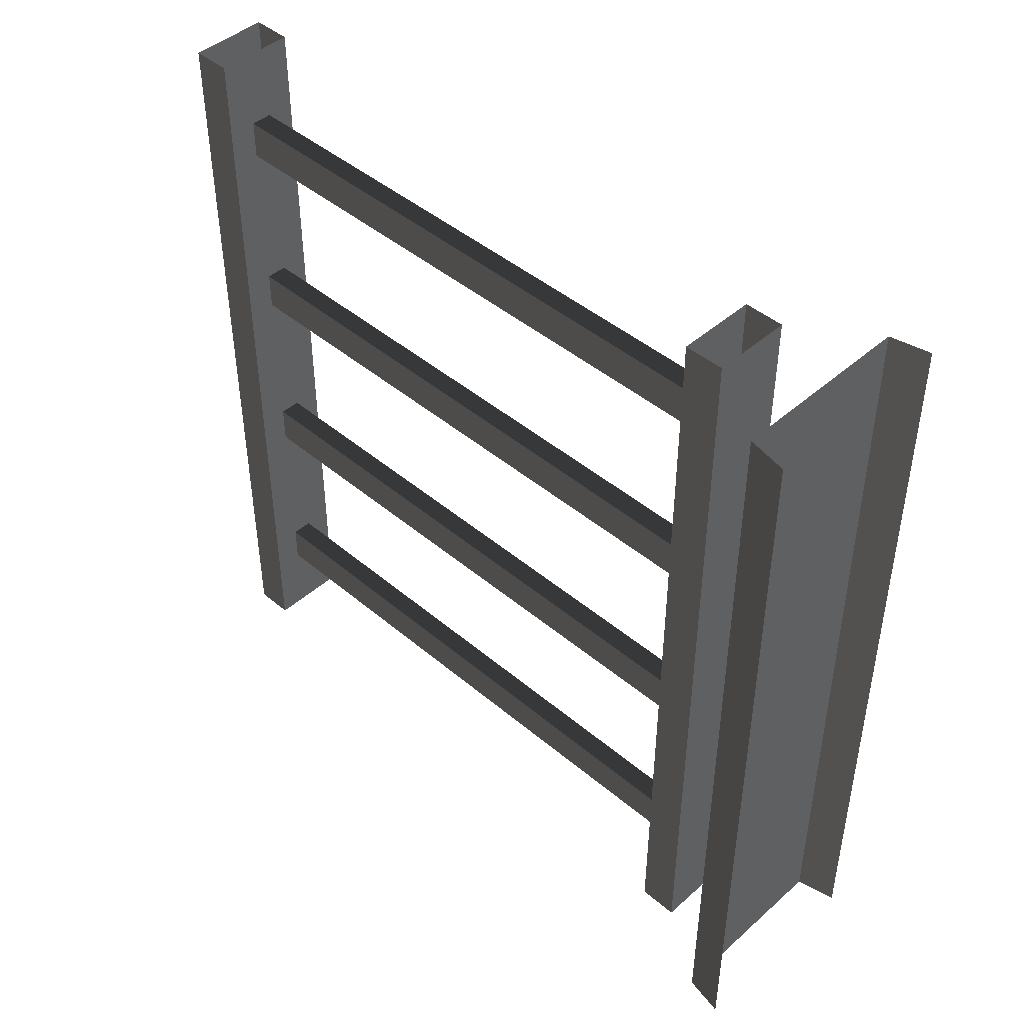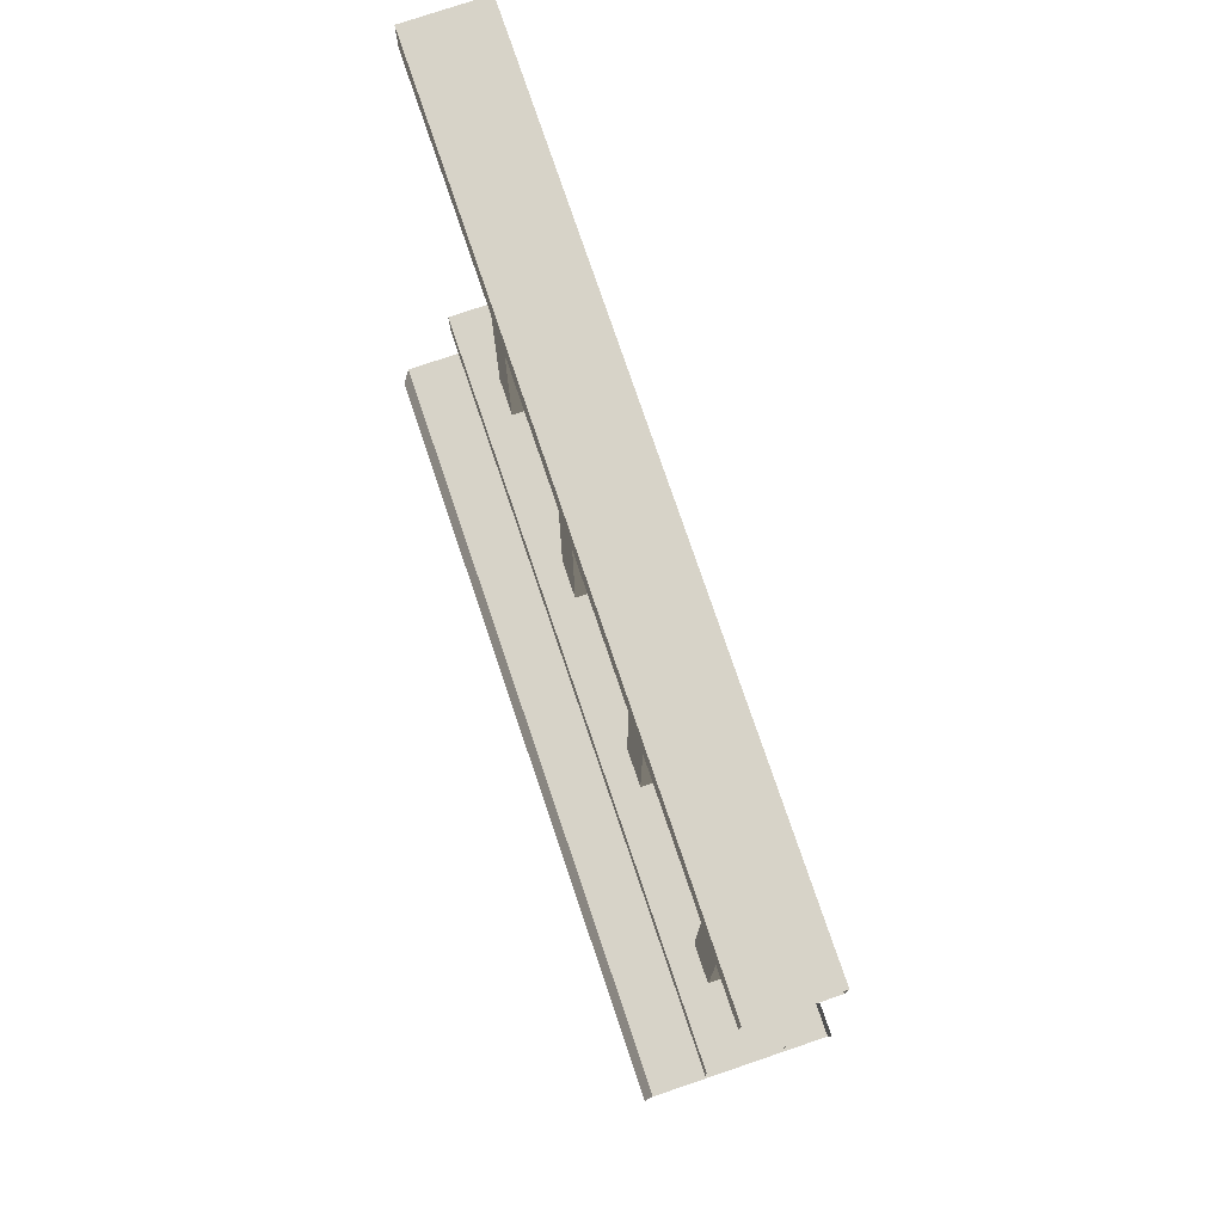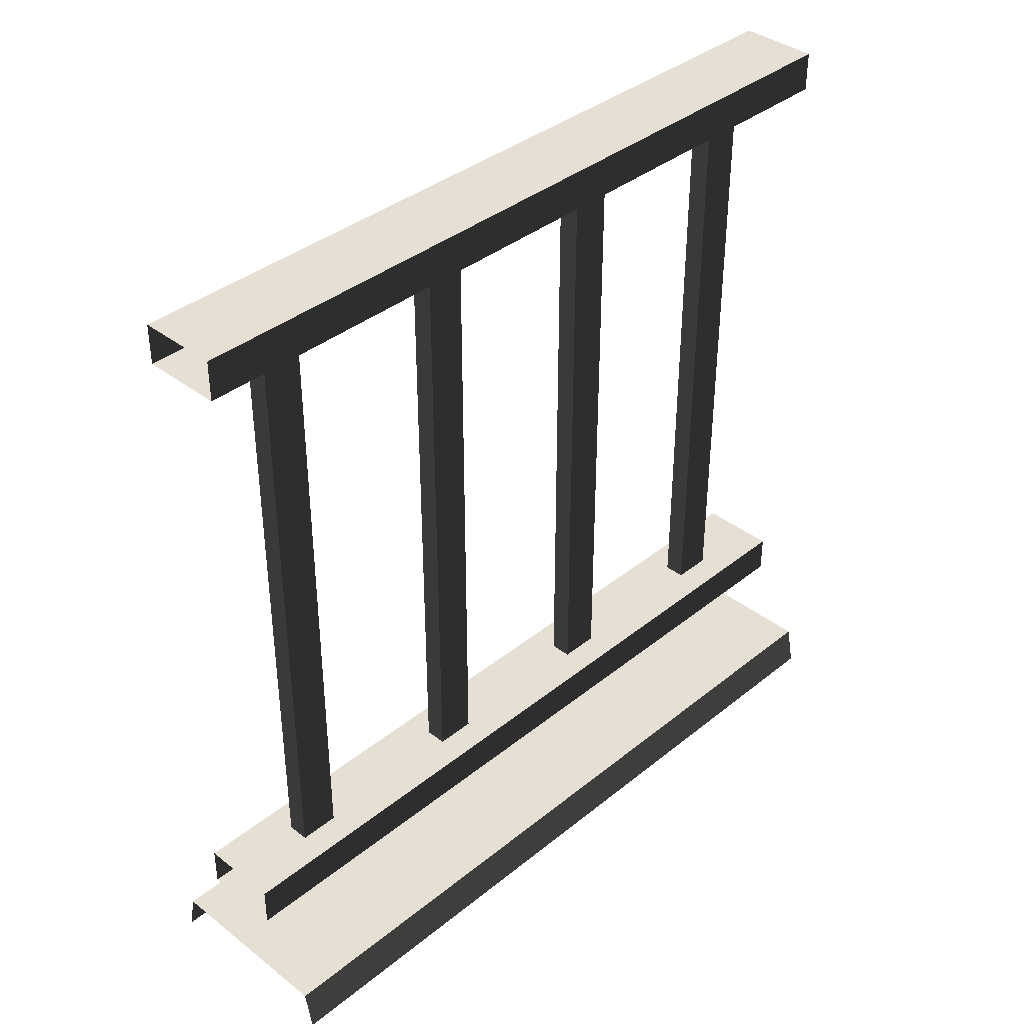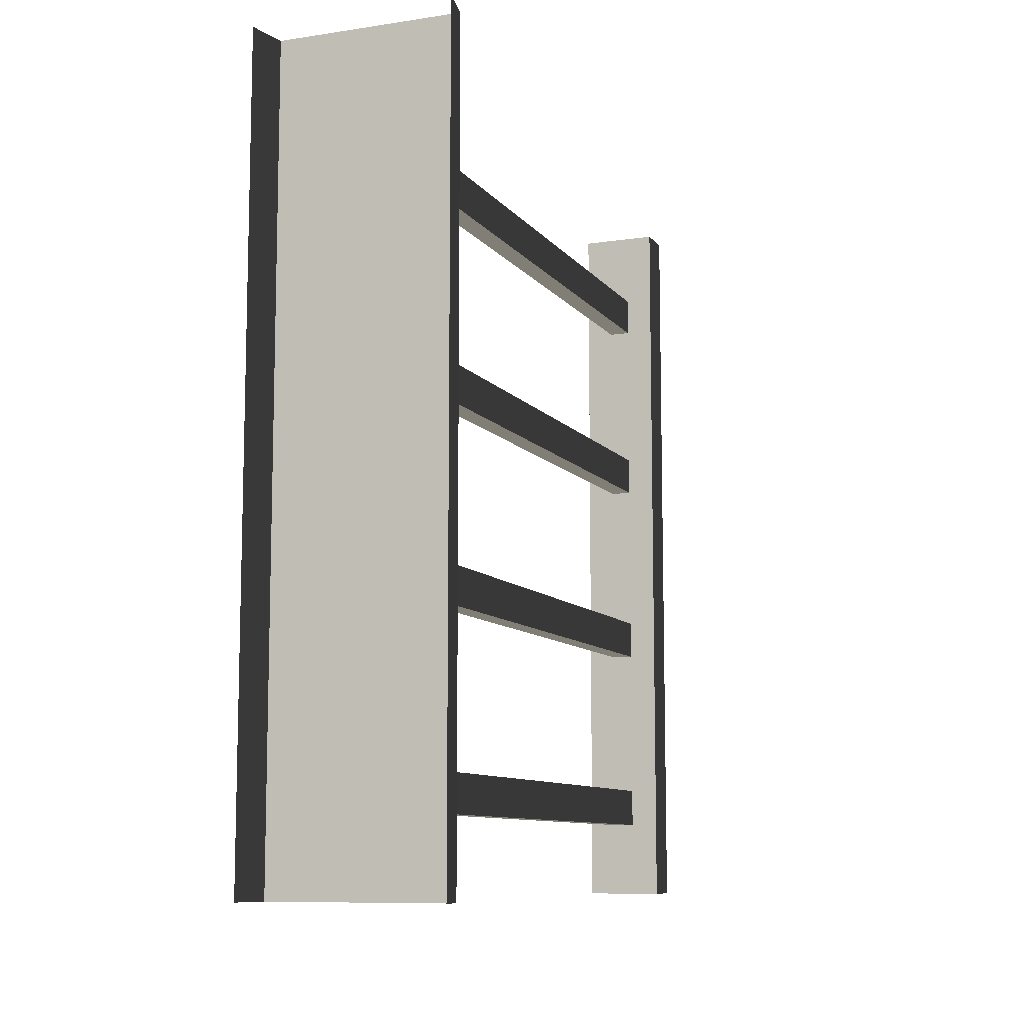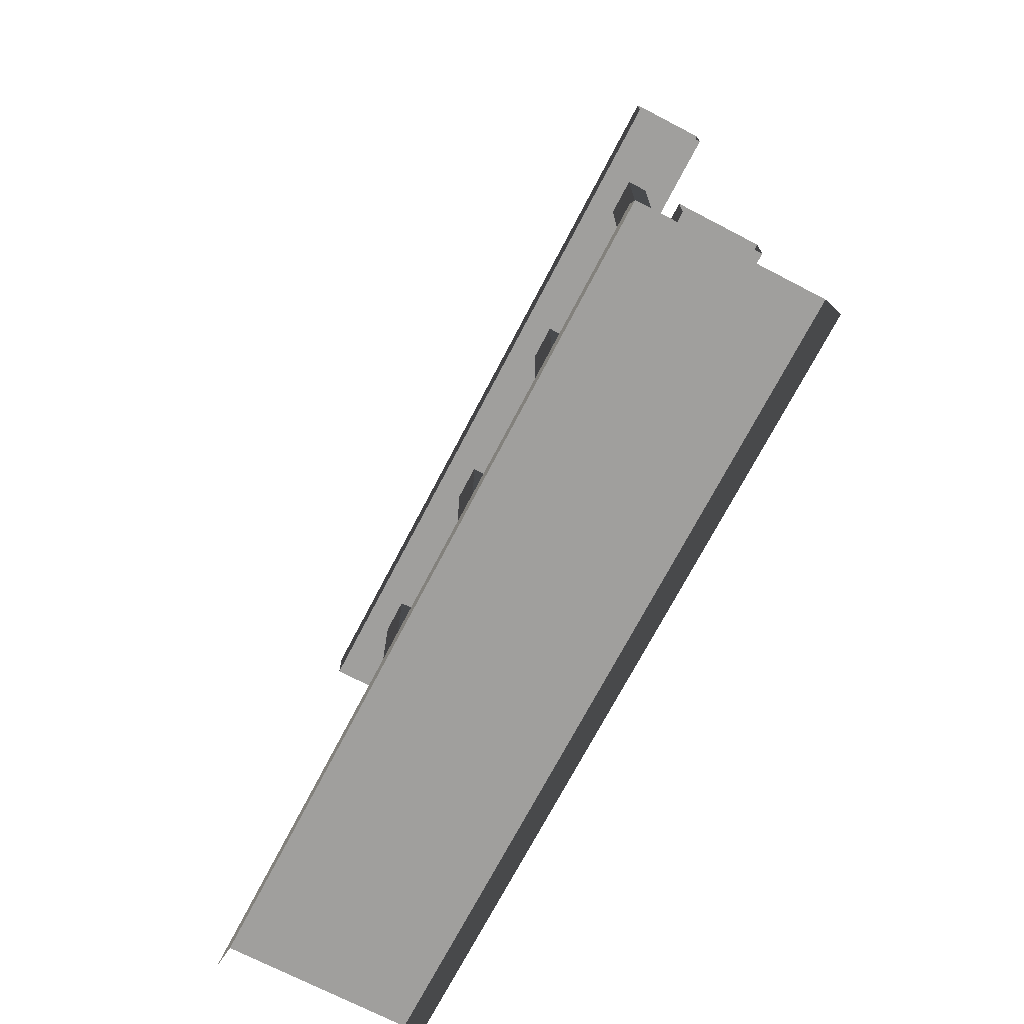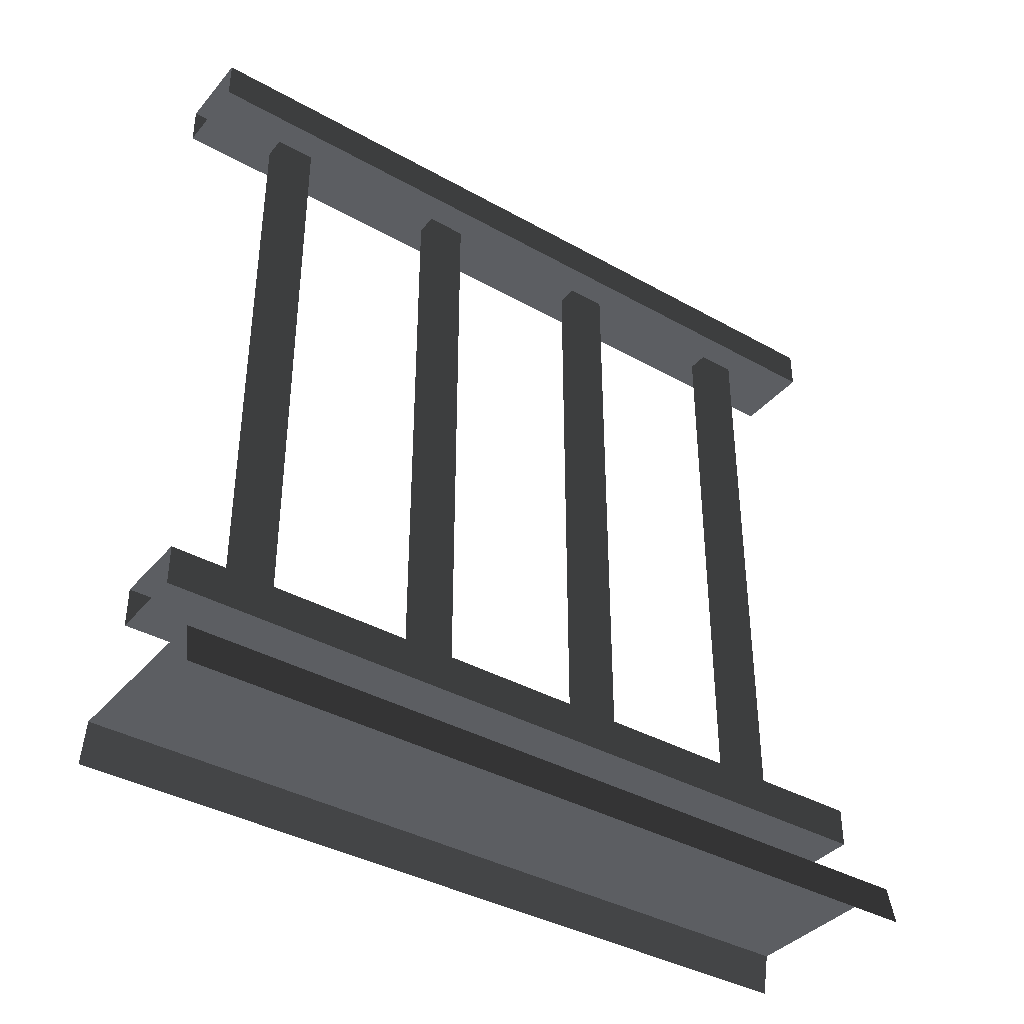
<metadata>
{"format":"obj","ext":"obj","renderer":"f3d","projection":"perspective","resolution":1024,"background":"white","views":[{"elev":44.9,"azim":-45.6,"up":"+Z"},{"elev":76.7,"azim":-18.7,"up":"+Y"},{"elev":38.0,"azim":44.4,"up":"+Y"},{"elev":-9.6,"azim":21.5,"up":"+Z"},{"elev":-71.4,"azim":152.5,"up":"+Y"},{"elev":-38.2,"azim":-125.5,"up":"+Y"}]}
</metadata>
<code>
v 0.1114 0.9632 -0.85
v 0.1386 0.1905 -0.85
v 0.1114 0.1905 -0.85
v 0.1386 0.9632 -0.85
v 0.1114 0.9632 -0.9
v 0.1386 0.1905 -0.9
v 0.1386 0.9632 -0.9
v 0.1114 0.1905 -0.9
v 0.1386 0.9632 -0.85
v 0.1386 0.1905 -0.9
v 0.1386 0.1905 -0.85
v 0.1386 0.9632 -0.9
v 0.1114 0.1905 -0.85
v 0.1114 0.9632 -0.9
v 0.1114 0.9632 -0.85
v 0.1114 0.1905 -0.9
v 0.1114 0.9632 -0.6
v 0.1386 0.1905 -0.6
v 0.1114 0.1905 -0.6
v 0.1386 0.9632 -0.6
v 0.1114 0.9632 -0.65
v 0.1386 0.1905 -0.65
v 0.1386 0.9632 -0.65
v 0.1114 0.1905 -0.65
v 0.1386 0.9632 -0.6
v 0.1386 0.1905 -0.65
v 0.1386 0.1905 -0.6
v 0.1386 0.9632 -0.65
v 0.1114 0.1905 -0.6
v 0.1114 0.9632 -0.65
v 0.1114 0.9632 -0.6
v 0.1114 0.1905 -0.65
v 0.1114 0.9632 -0.35
v 0.1386 0.1905 -0.35
v 0.1114 0.1905 -0.35
v 0.1386 0.9632 -0.35
v 0.1114 0.9632 -0.4
v 0.1386 0.1905 -0.4
v 0.1386 0.9632 -0.4
v 0.1114 0.1905 -0.4
v 0.1386 0.9632 -0.35
v 0.1386 0.1905 -0.4
v 0.1386 0.1905 -0.35
v 0.1386 0.9632 -0.4
v 0.1114 0.1905 -0.35
v 0.1114 0.9632 -0.4
v 0.1114 0.9632 -0.35
v 0.1114 0.1905 -0.4
v 0.1114 0.9632 -0.09999
v 0.1386 0.1905 -0.09999
v 0.1114 0.1905 -0.09999
v 0.1386 0.9632 -0.09999
v 0.1114 0.9632 -0.15
v 0.1386 0.1905 -0.15
v 0.1386 0.9632 -0.15
v 0.1114 0.1905 -0.15
v 0.1386 0.9632 -0.09999
v 0.1386 0.1905 -0.15
v 0.1386 0.1905 -0.09999
v 0.1386 0.9632 -0.15
v 0.1114 0.1905 -0.09999
v 0.1114 0.9632 -0.15
v 0.1114 0.9632 -0.09999
v 0.1114 0.1905 -0.15
v -5.141e-06 -7.595e-08 3.119e-06
v 0.009995 0.05 -1
v 0.009995 0.05 2.136e-06
v -5.146e-06 -1.197e-07 -1
v 0.07499 0.9561 -1
v 0.175 0.9561 2.93e-06
v 0.175 0.9561 -1
v 0.07499 0.9561 2.529e-06
v 0.175 1.006 -1
v 0.07499 1.006 2.526e-06
v 0.07499 1.006 -1
v 0.175 1.006 2.927e-06
v 0.175 0.9561 -1
v 0.175 1.006 2.927e-06
v 0.175 1.006 -1
v 0.175 0.9561 2.93e-06
v 0.07499 1.006 -1
v 0.07499 0.9561 2.529e-06
v 0.07499 0.9561 -1
v 0.07499 1.006 2.526e-06
v 0.175 0.1941 -1
v 0.07499 0.1941 2.562e-06
v 0.07499 0.1941 -1
v 0.175 0.1941 2.963e-06
v 0.175 0.1441 -1
v 0.175 0.1941 2.963e-06
v 0.175 0.1941 -1
v 0.175 0.1441 2.965e-06
v 0.07499 0.1941 -1
v 0.07499 0.1441 2.564e-06
v 0.07499 0.1441 -1
v 0.07499 0.1941 2.562e-06
v 0.24 0.05 -1
v 0.009995 0.05 2.136e-06
v 0.009995 0.05 -1
v 0.24 0.05 -3.217e-09
v 0.25 -1.197e-07 -1
v 0.24 0.05 -3.217e-09
v 0.24 0.05 -1
v 0.25 -7.595e-08 2.421e-06
v 0.07499 0.1441 -1
v 0.175 0.1441 2.965e-06
v 0.175 0.1441 -1
v 0.07499 0.1441 2.564e-06
g porch_railing_A_1_9703_805
f 1 3 2
f 2 4 1
f 5 7 6
f 6 8 5
f 9 11 10
f 10 12 9
f 13 15 14
f 14 16 13
f 17 19 18
f 18 20 17
f 21 23 22
f 22 24 21
f 25 27 26
f 26 28 25
f 29 31 30
f 30 32 29
f 33 35 34
f 34 36 33
f 37 39 38
f 38 40 37
f 41 43 42
f 42 44 41
f 45 47 46
f 46 48 45
f 49 51 50
f 50 52 49
f 53 55 54
f 54 56 53
f 57 59 58
f 58 60 57
f 61 63 62
f 62 64 61
f 65 67 66
f 66 68 65
f 69 71 70
f 70 72 69
f 73 75 74
f 74 76 73
f 77 79 78
f 78 80 77
f 81 83 82
f 82 84 81
f 85 87 86
f 86 88 85
f 89 91 90
f 90 92 89
f 93 95 94
f 94 96 93
f 97 99 98
f 98 100 97
f 101 103 102
f 102 104 101
f 105 107 106
f 106 108 105

</code>
